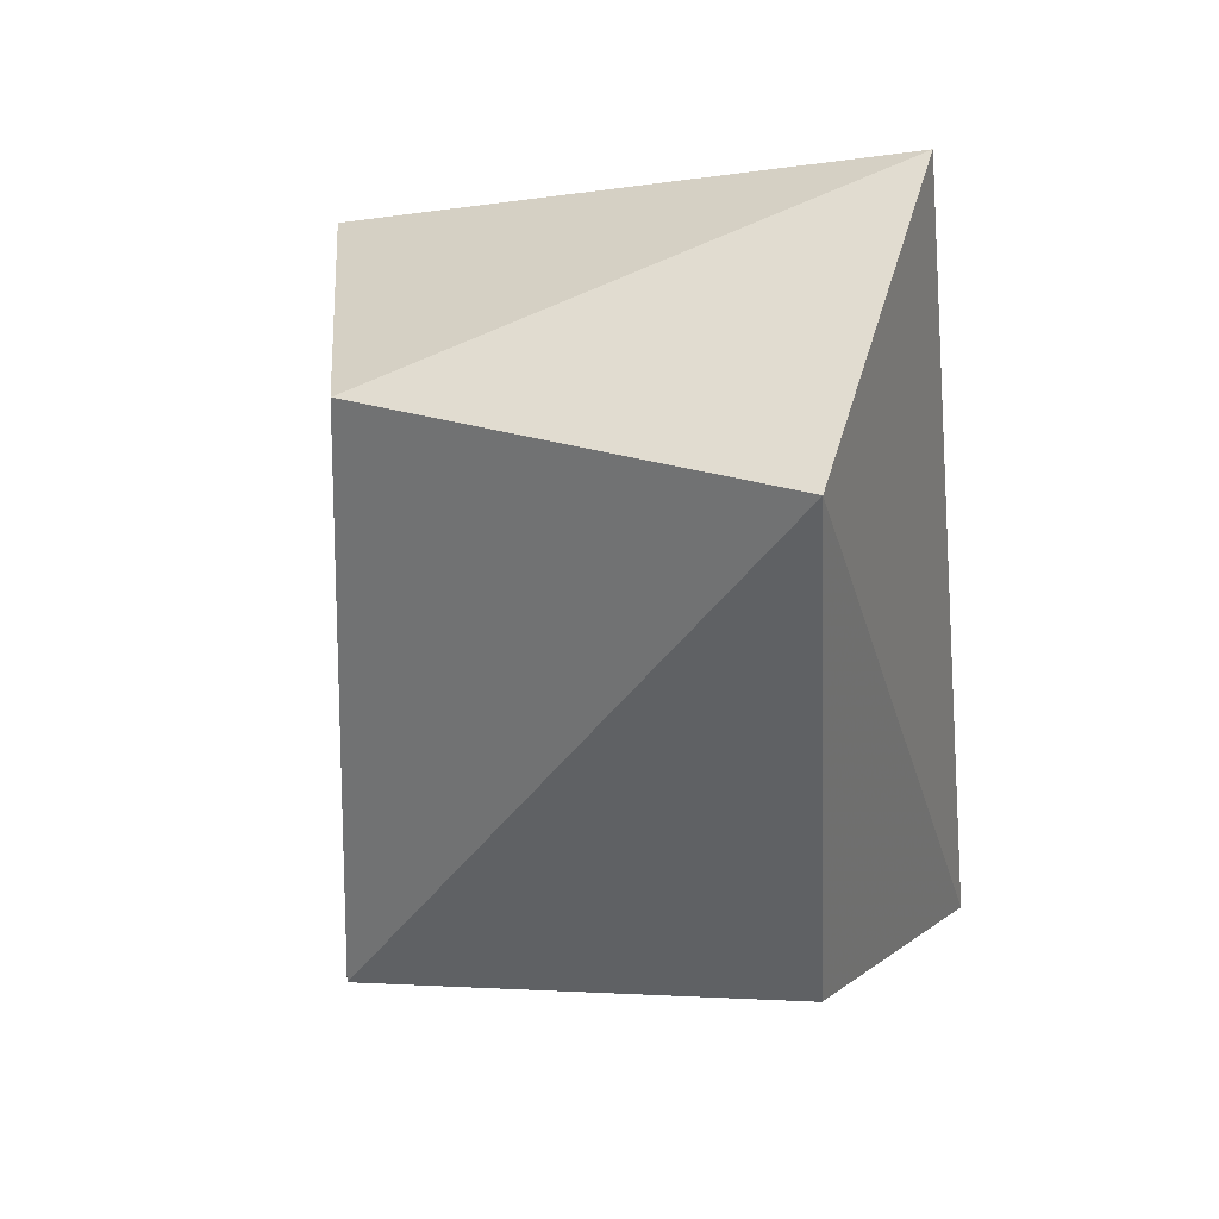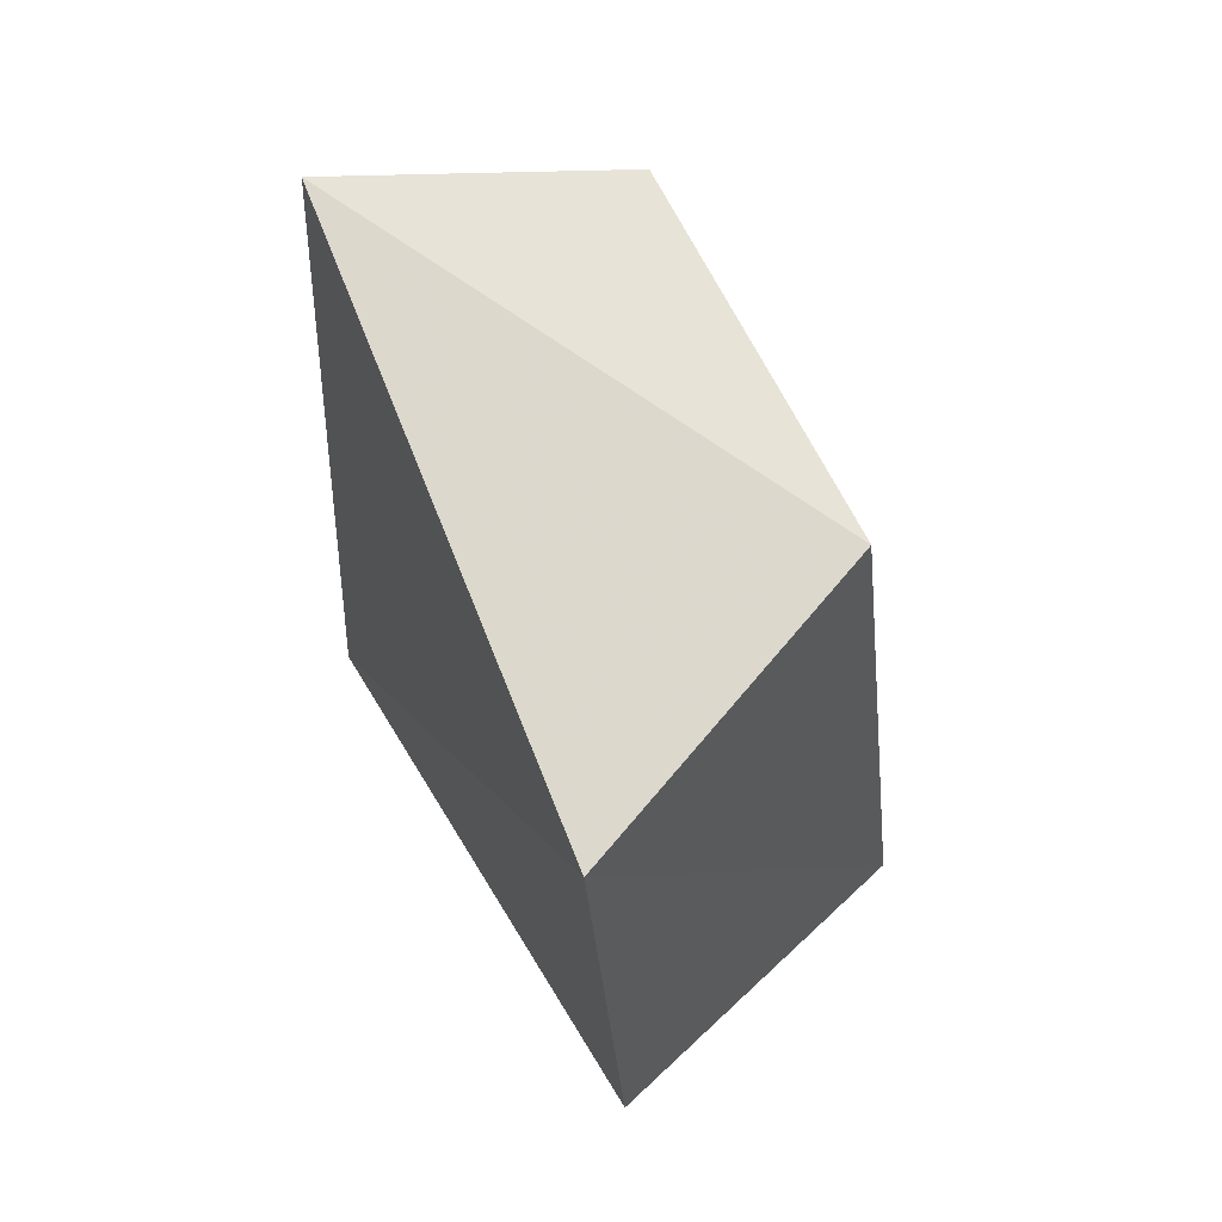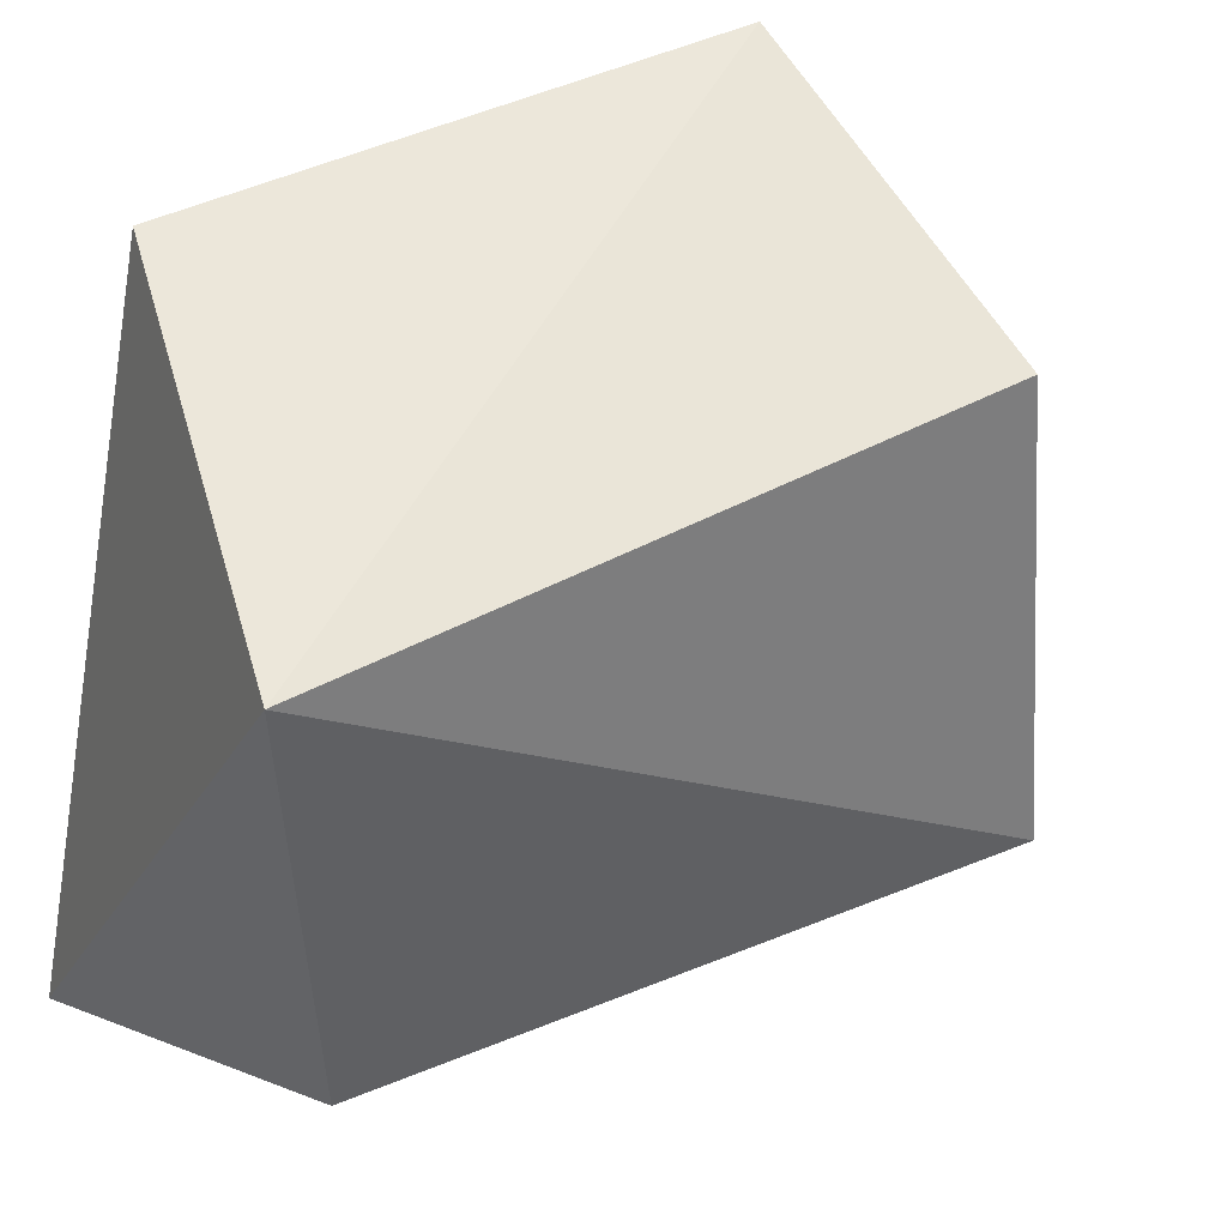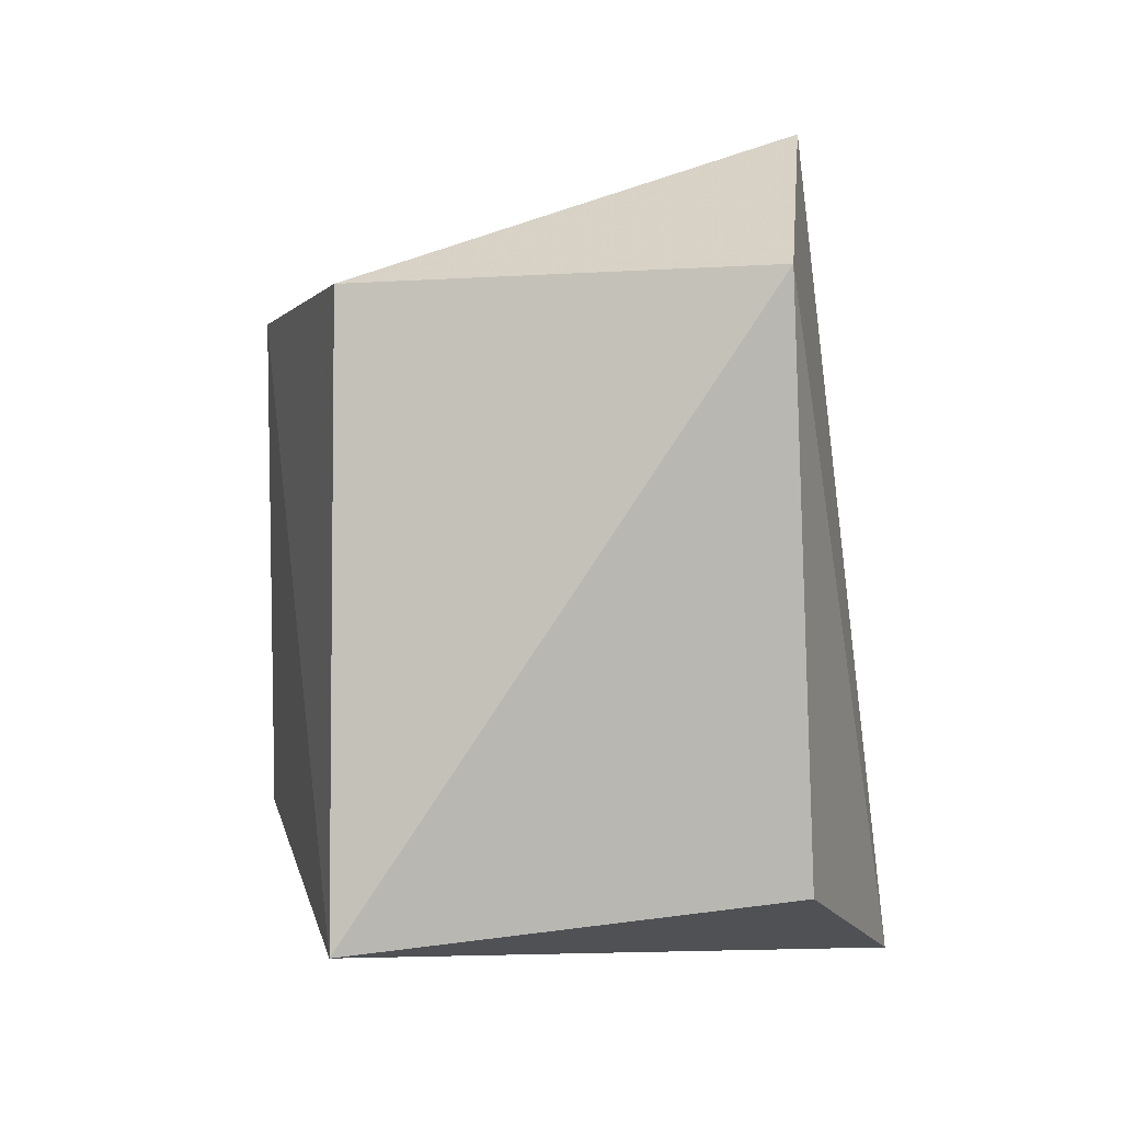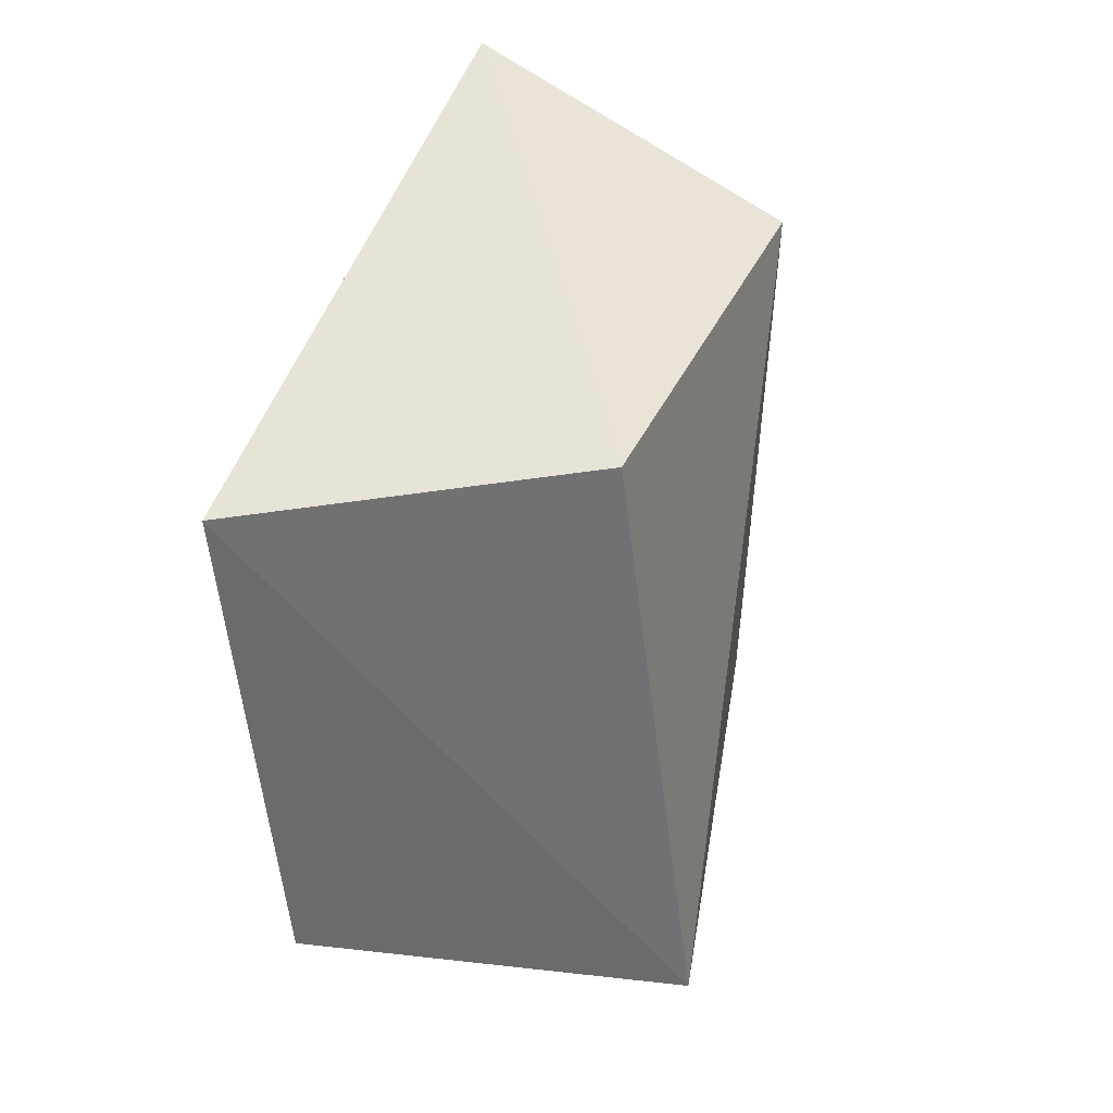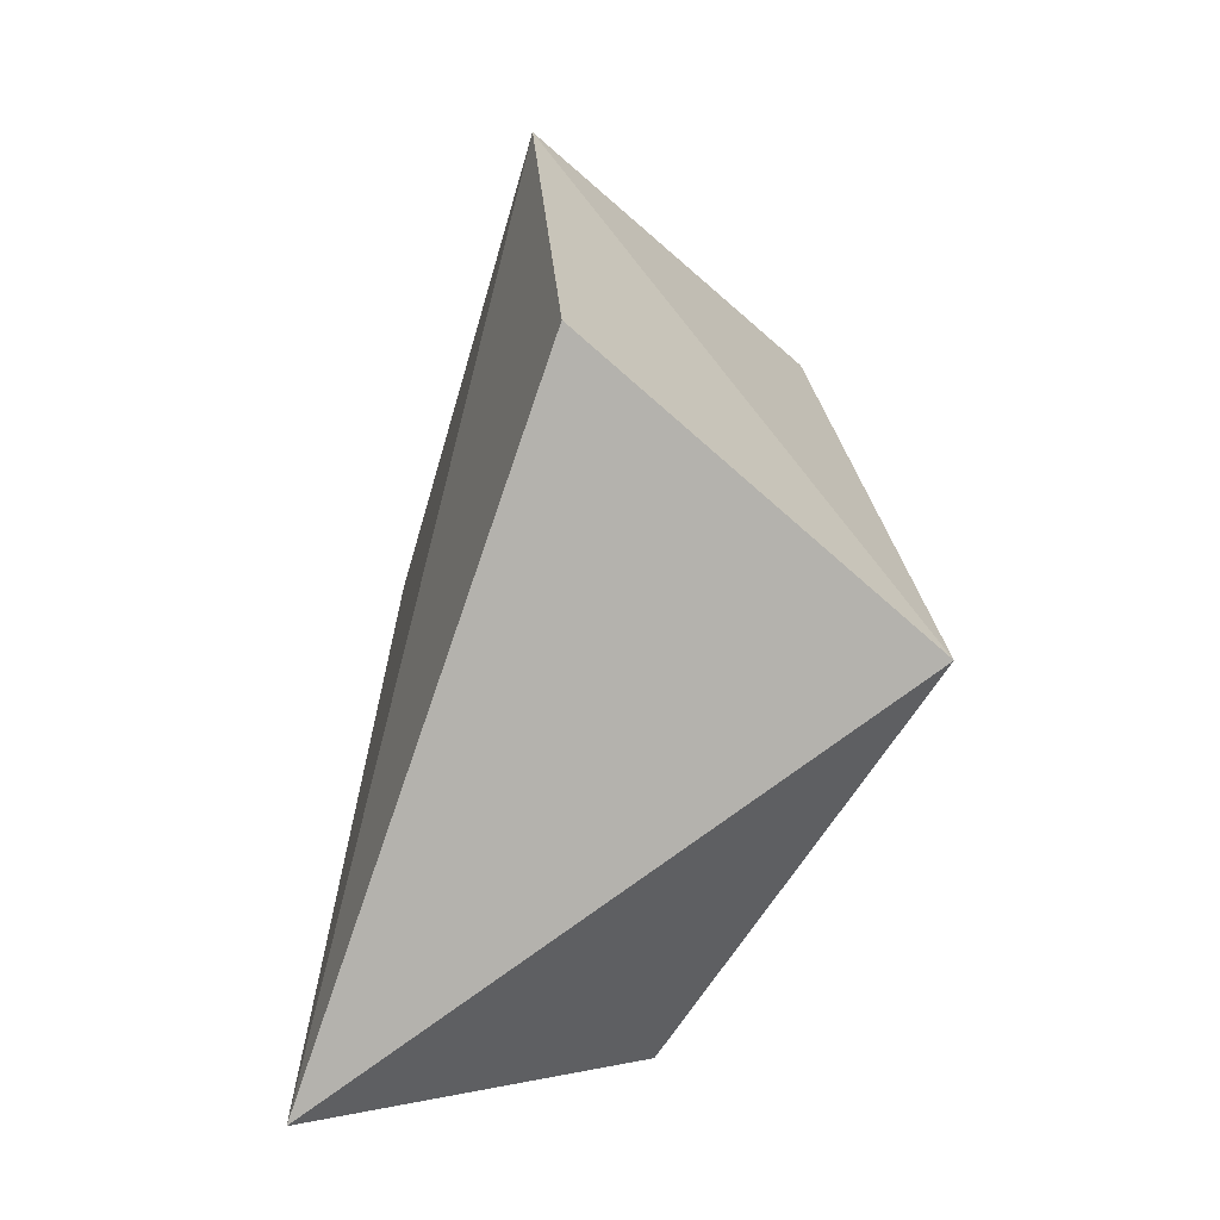
<metadata>
{"format":"obj","ext":"obj","renderer":"f3d","projection":"perspective","resolution":1024,"background":"white","views":[{"elev":38.8,"azim":107.5,"up":"+Y"},{"elev":56.4,"azim":-28.6,"up":"+Y"},{"elev":38.5,"azim":62.2,"up":"+Z"},{"elev":6.3,"azim":94.5,"up":"+Y"},{"elev":37.4,"azim":18.3,"up":"+Y"},{"elev":-66.1,"azim":-20.9,"up":"+Y"}]}
</metadata>
<code>
v -0.003153 0.01596 0.2162
v 0.02611 -0.02544 0.2065
v 0.02037 0.01879 0.2068
v 0.0005335 0.0299 0.1758
v 0.0009462 -0.03101 0.1685
v 0.02284 0.02001 0.1765
v -0.0001251 -0.02066 0.2156
v 0.02111 -0.02209 0.1746
f 1 2 3
f 1 3 4
f 5 1 4
f 6 3 2
f 6 4 3
f 6 5 4
f 7 5 2
f 7 2 1
f 7 1 5
f 8 6 2
f 8 2 5
f 8 5 6

</code>
